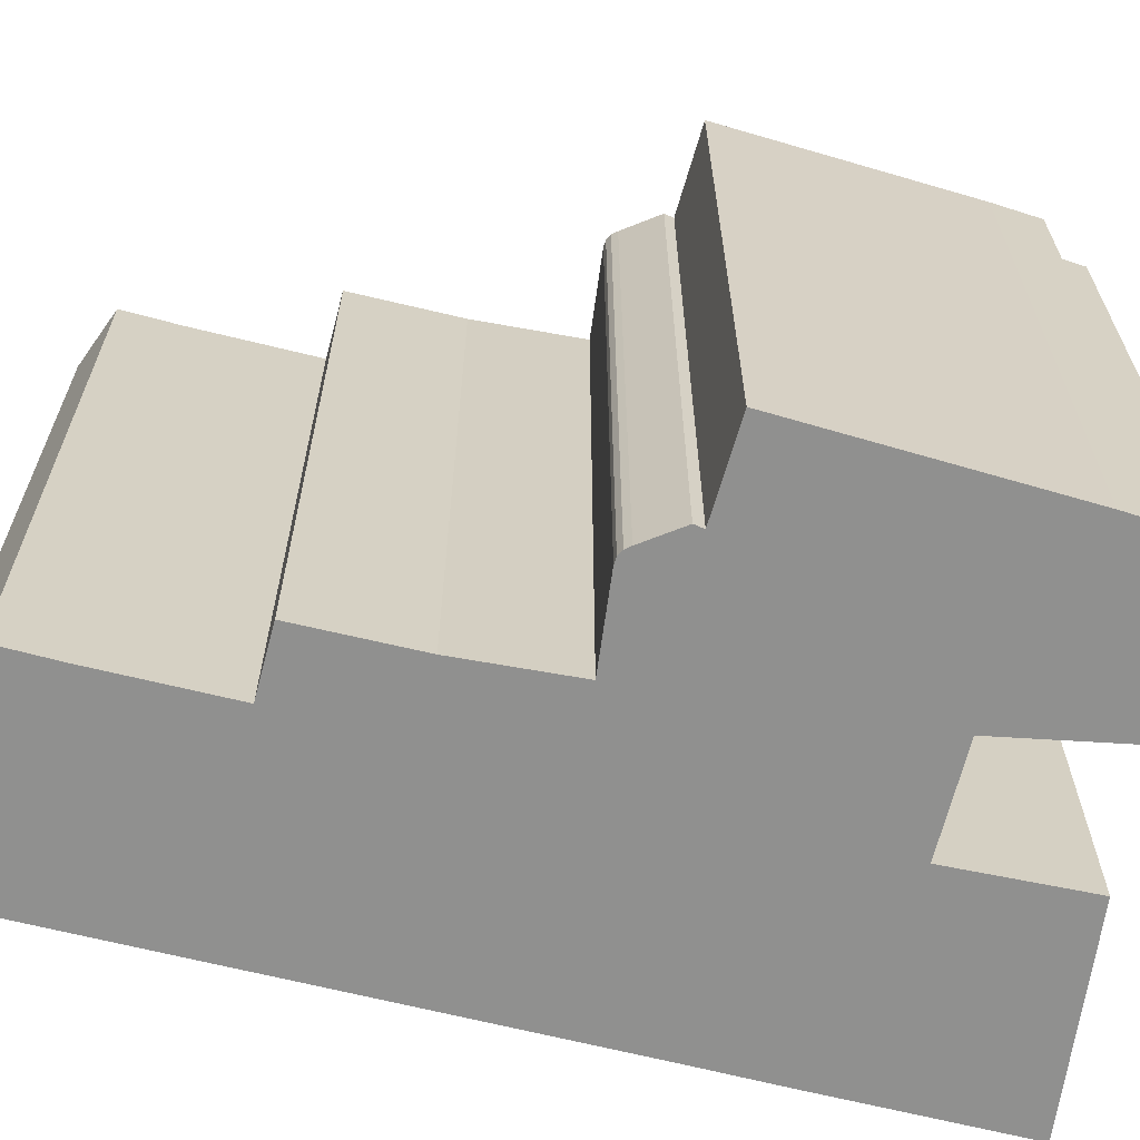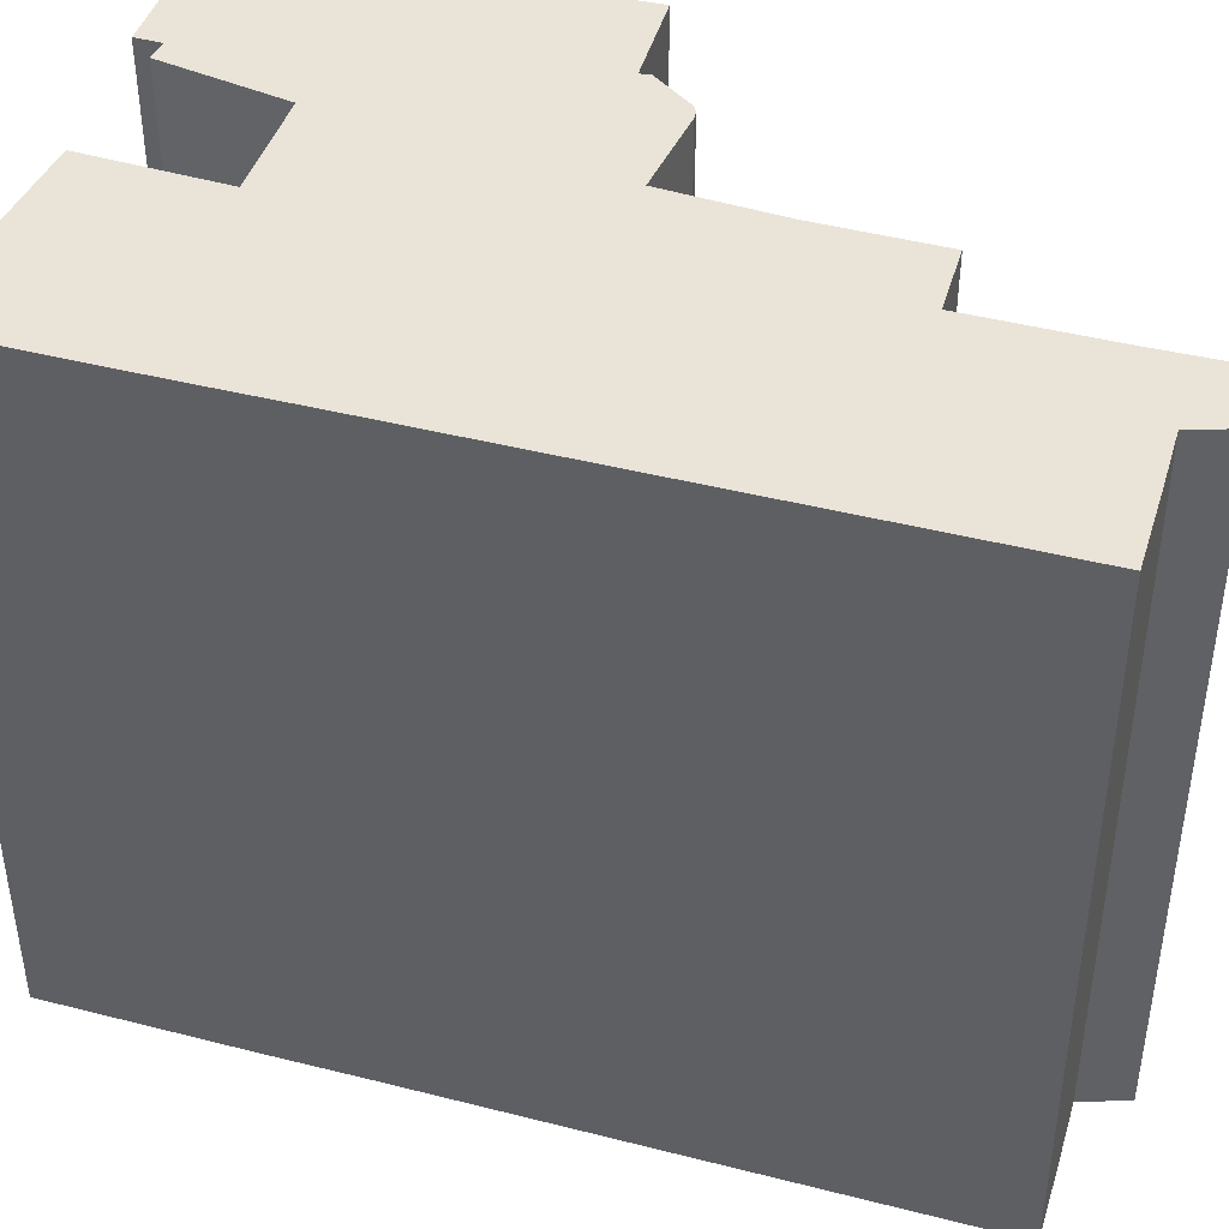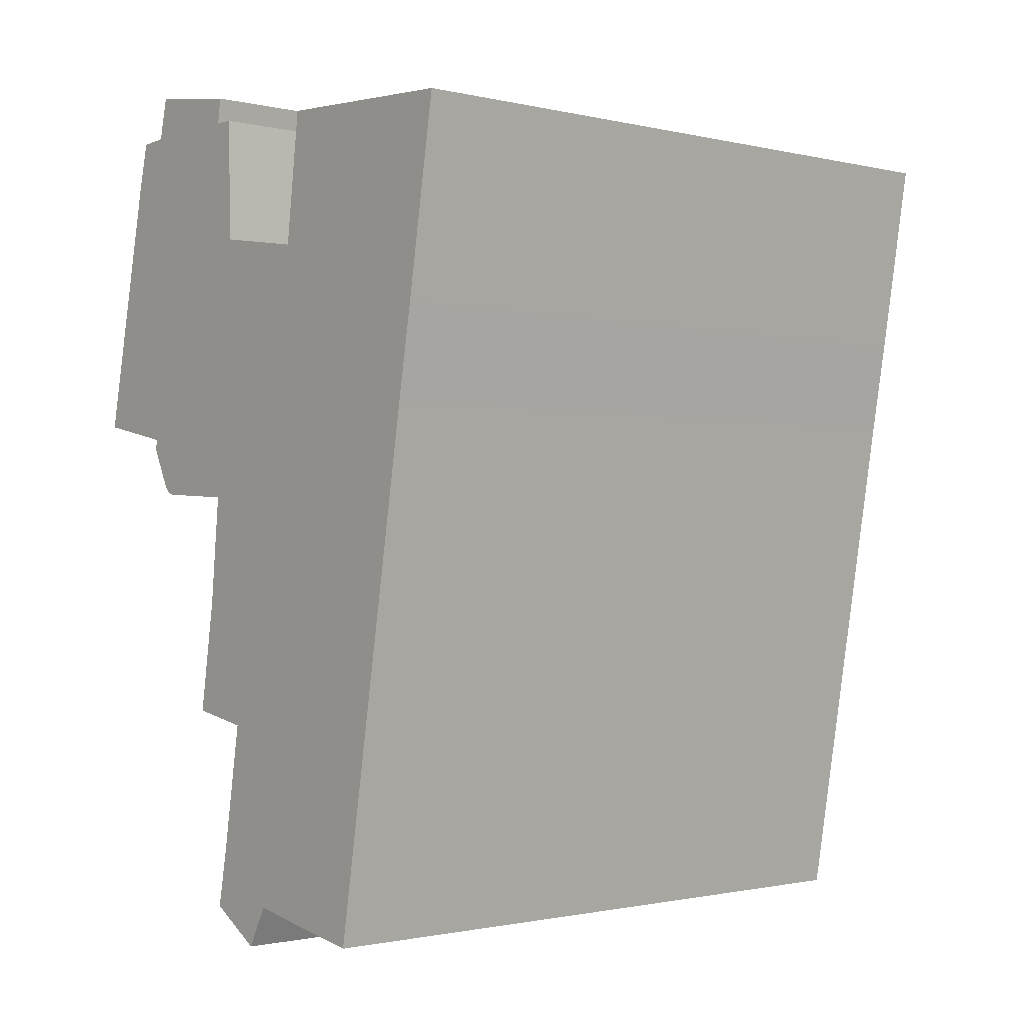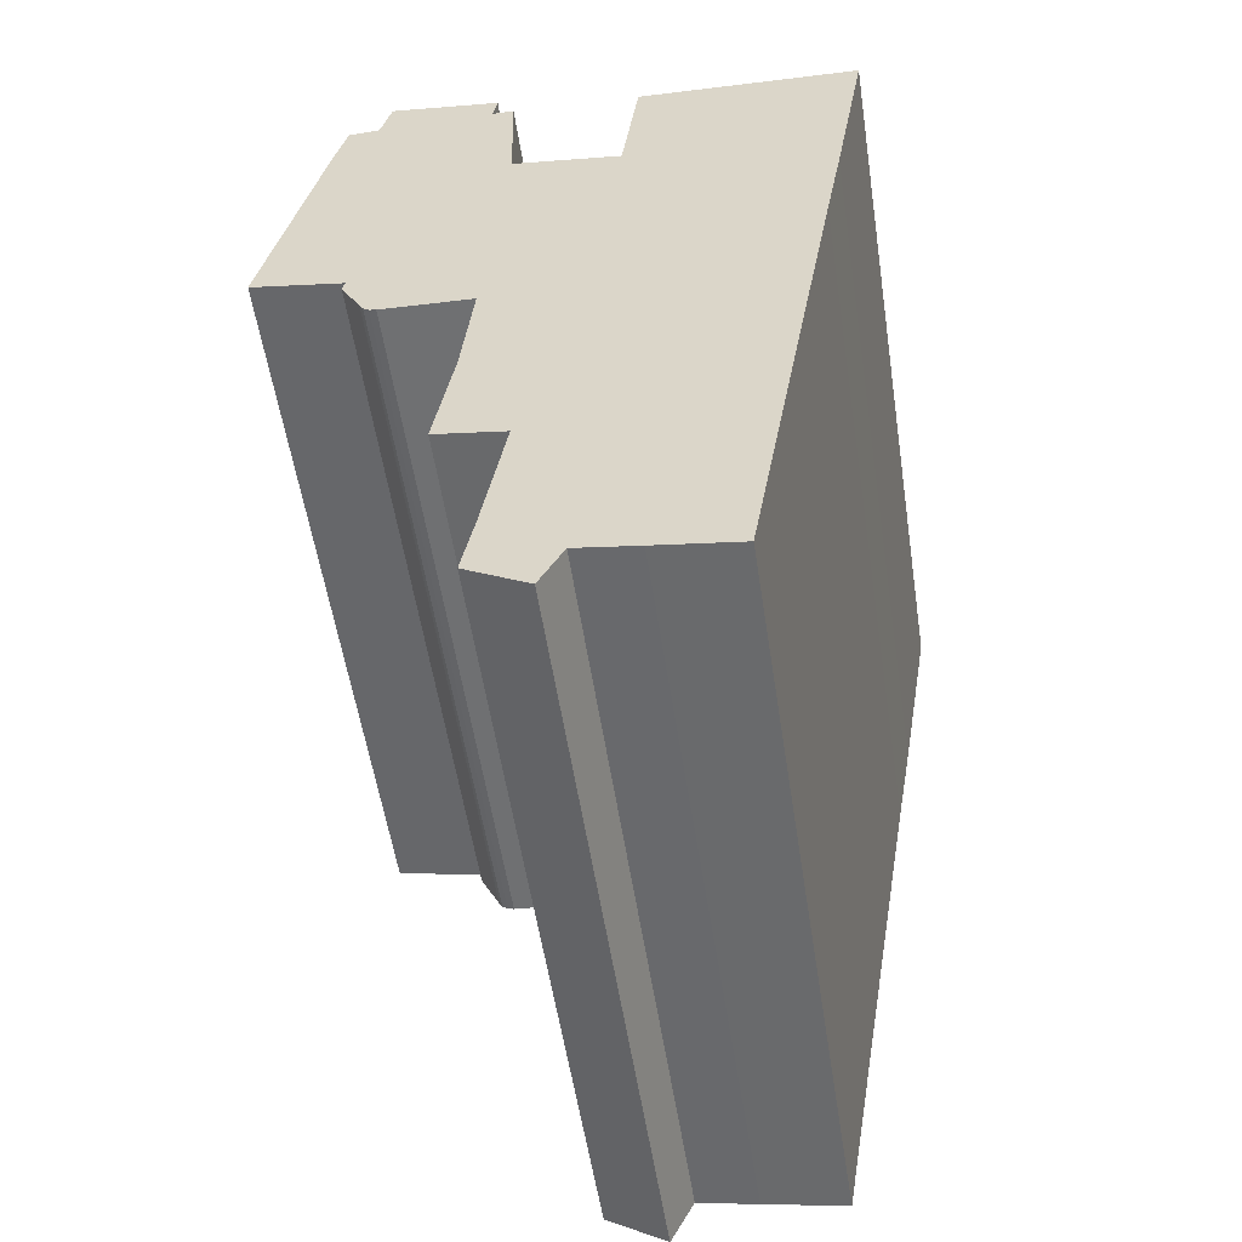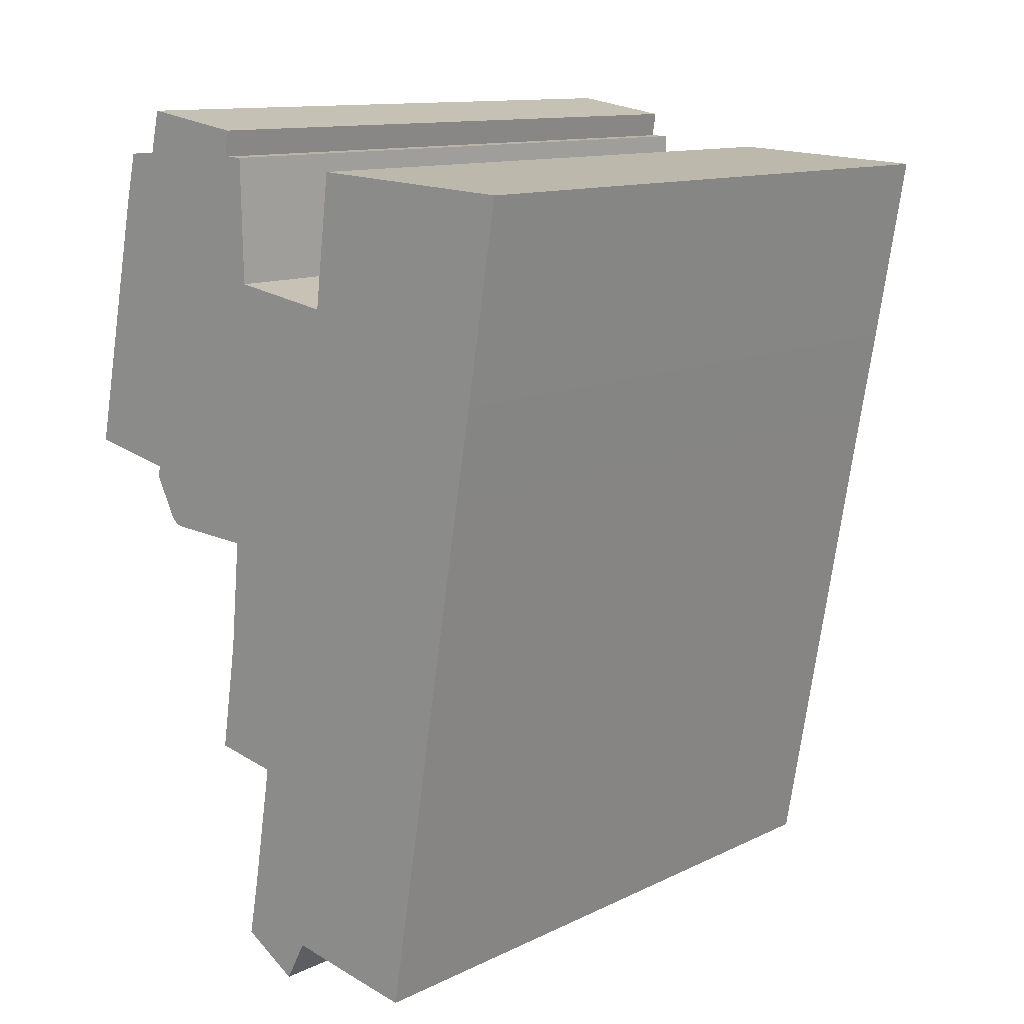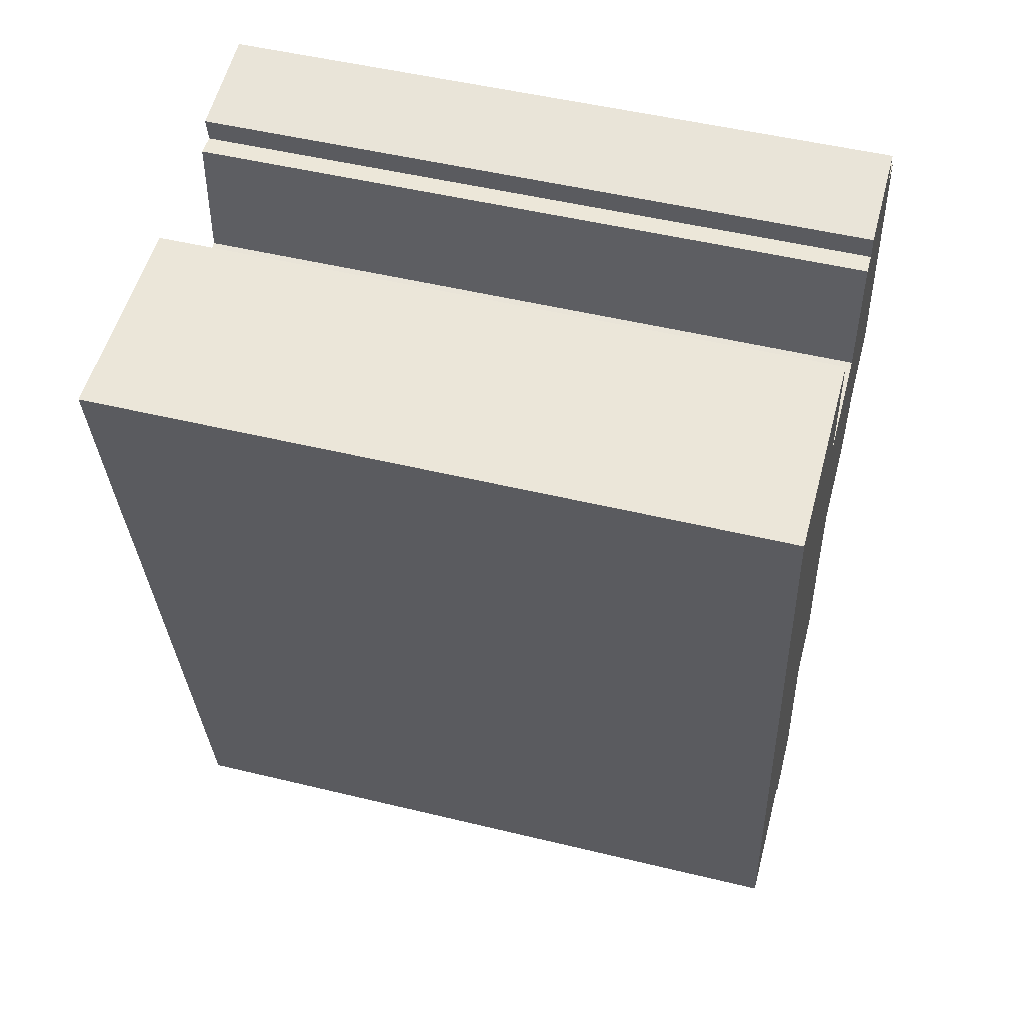
<metadata>
{"format":"obj","ext":"obj","renderer":"f3d","projection":"perspective","resolution":1024,"background":"white","views":[{"elev":-65.5,"azim":-94.7,"up":"+Y"},{"elev":43.5,"azim":116.3,"up":"+Y"},{"elev":-1.2,"azim":49.3,"up":"+Z"},{"elev":-55.7,"azim":8.7,"up":"+Z"},{"elev":12.2,"azim":41.7,"up":"+Z"},{"elev":49.8,"azim":105.0,"up":"+Z"}]}
</metadata>
<code>
v  1.096 -3.231e-16 5.277
v  1.962 -3.882e-16 6.34
v  1.337 -3.861e-16 6.306
v  4.364 -4.203e-16 6.865
v  4.283 -3.883e-16 6.341
v  0 0 0
v  4.707 -3.877e-16 6.331
v  4.759 -2.32e-16 3.788
v  6.905 -2.108e-16 3.443
v  5.618 6.793e-16 -11.09
v  6.077 6.266e-16 -10.23
v  4.434 6.364e-16 -10.39
v  11.64 -3.61e-16 5.896
v  7.242 -3.764e-16 6.147
v  10.98 -1.179e-16 1.925
v  0.5881 7.2e-18 -0.1176
v  1.86 2.287e-17 -0.3735
v  1.793 3.452e-17 -0.5637
v  2.193 8.342e-17 -1.362
v  10.65 -1.618e-19 0.002642
v  2.265 9.086e-17 -1.484
v  2.378 9.602e-17 -1.568
v  2.515 9.808e-17 -1.602
v  4.321 1.04e-16 -1.699
v  4.1 2.43e-16 -3.969
v  8.853 6.552e-16 -10.7
v  5.094 3.996e-16 -6.526
v  3.74 3.846e-16 -6.28
v  4.664 5.609e-16 -9.16
v  7.246 6.39e-16 -10.44
v  2.168 -4.418e-16 7.216
v  1.338 14.02 6.306
v  1.097 14.02 5.277
v  1.962 14.02 6.339
v  2.169 14.02 7.215
v  4.364 14.02 6.864
v  4.283 14.02 6.341
v  4.707 14.02 6.331
v  4.759 14.02 3.788
v  6.906 14.02 3.443
v  7.242 14.02 6.147
v  11.64 14.02 5.896
v  10.98 14.02 1.924
v  10.65 14.02 0.002199
v  8.854 14.02 -10.7
v  7.246 14.02 -10.44
v  6.077 14.02 -10.23
v  5.619 14.02 -11.09
v  4.434 14.02 -10.39
v  4.664 14.02 -9.16
v  5.095 14.02 -6.526
v  3.74 14.02 -6.281
v  4.1 14.02 -3.969
v  4.321 14.02 -1.699
v  2.515 14.02 -1.602
v  2.379 14.02 -1.569
v  2.265 14.02 -1.484
v  2.193 14.02 -1.363
v  1.794 14.02 -0.5641
v  1.86 14.02 -0.374
v  0.5884 14.02 -0.118
v  0.0002985 14.02 -0.0004429
g defaultobject
f 1 2 3
f 2 1 4
f 4 1 5
f 5 1 6
f 5 6 7
f 7 6 8
f 8 6 9
f 10 11 12
f 9 13 14
f 13 9 15
f 15 9 6
f 15 6 16
f 15 16 17
f 15 17 18
f 15 18 19
f 15 19 20
f 20 19 21
f 20 21 22
f 20 22 23
f 20 23 24
f 20 24 25
f 20 25 26
f 26 25 27
f 27 25 28
f 26 27 29
f 26 29 11
f 11 29 12
f 26 11 30
f 4 31 2
f 32 1 3
f 1 32 33
f 2 32 3
f 32 2 34
f 35 2 31
f 2 35 34
f 4 35 31
f 35 4 36
f 5 36 4
f 36 5 37
f 7 37 5
f 37 7 38
f 8 38 7
f 38 8 39
f 9 39 8
f 39 9 40
f 41 9 14
f 9 41 40
f 13 41 14
f 41 13 42
f 15 42 13
f 42 15 43
f 20 43 15
f 43 20 44
f 26 44 20
f 44 26 45
f 46 26 30
f 26 46 45
f 47 30 11
f 30 47 46
f 10 47 11
f 47 10 48
f 49 10 12
f 10 49 48
f 50 12 29
f 12 50 49
f 51 29 27
f 29 51 50
f 52 27 28
f 27 52 51
f 53 28 25
f 28 53 52
f 54 25 24
f 25 54 53
f 55 24 23
f 24 55 54
f 56 23 22
f 23 56 55
f 57 22 21
f 22 57 56
f 58 21 19
f 21 58 57
f 59 19 18
f 19 59 58
f 60 18 17
f 18 60 59
f 61 17 16
f 17 61 60
f 62 16 6
f 16 62 61
f 33 6 1
f 6 33 62
f 33 61 62
f 61 33 60
f 60 33 32
f 60 32 34
f 60 34 58
f 58 34 57
f 57 34 56
f 56 34 55
f 55 34 35
f 55 35 54
f 54 35 37
f 37 35 36
f 53 51 52
f 51 53 54
f 51 54 37
f 51 37 39
f 39 37 38
f 51 39 48
f 39 47 48
f 47 39 40
f 47 40 46
f 46 40 45
f 45 40 41
f 45 41 44
f 44 41 42
f 44 42 43
f 50 48 49
f 48 50 51
f 58 59 60

</code>
